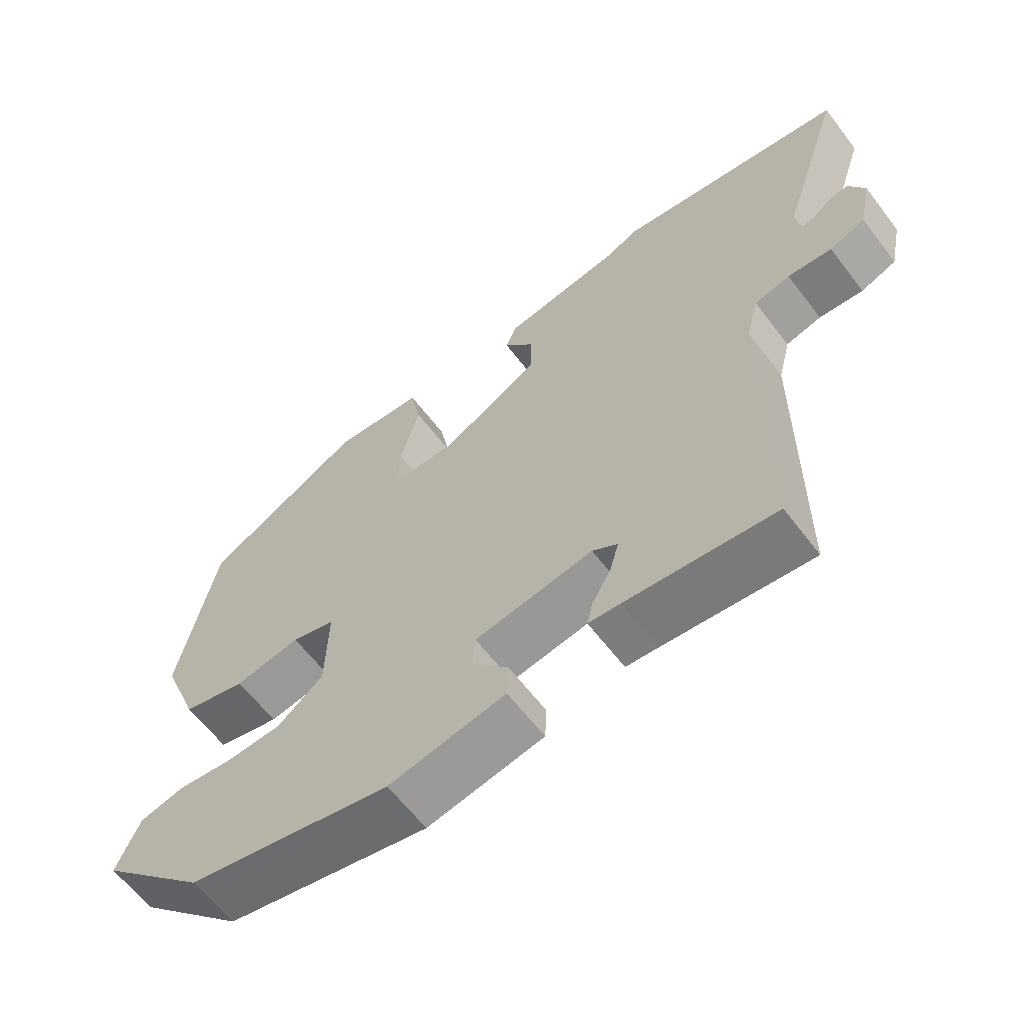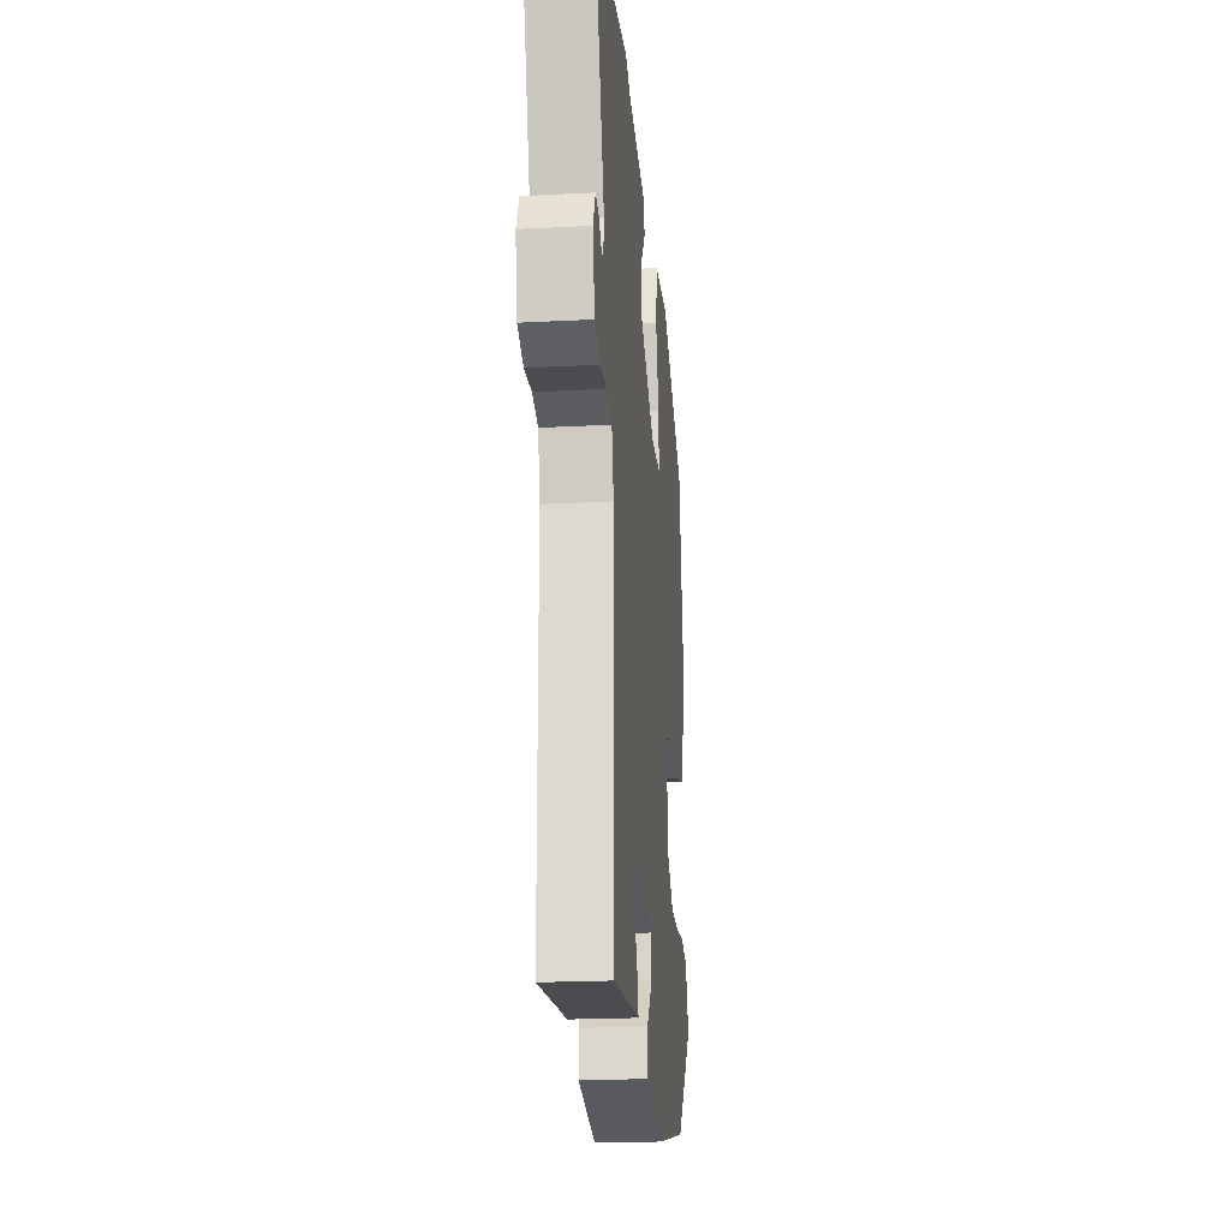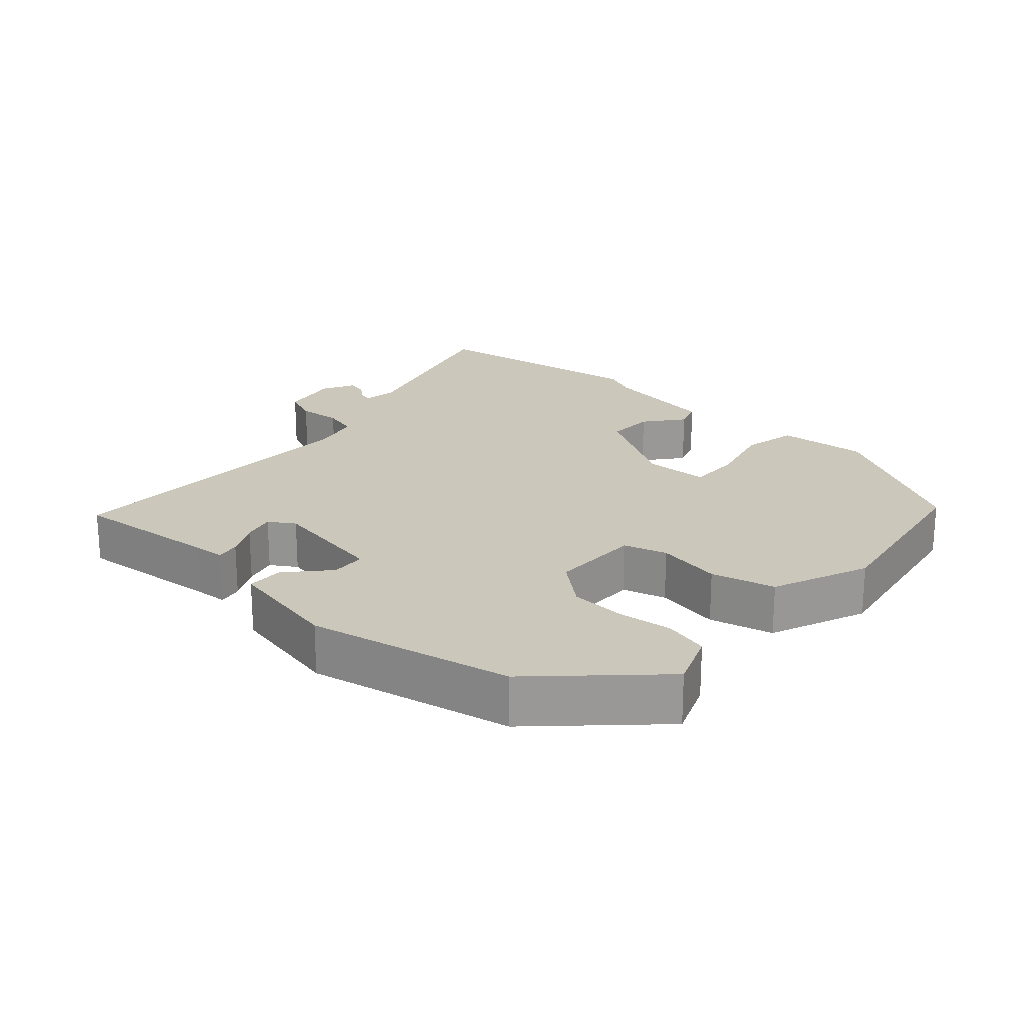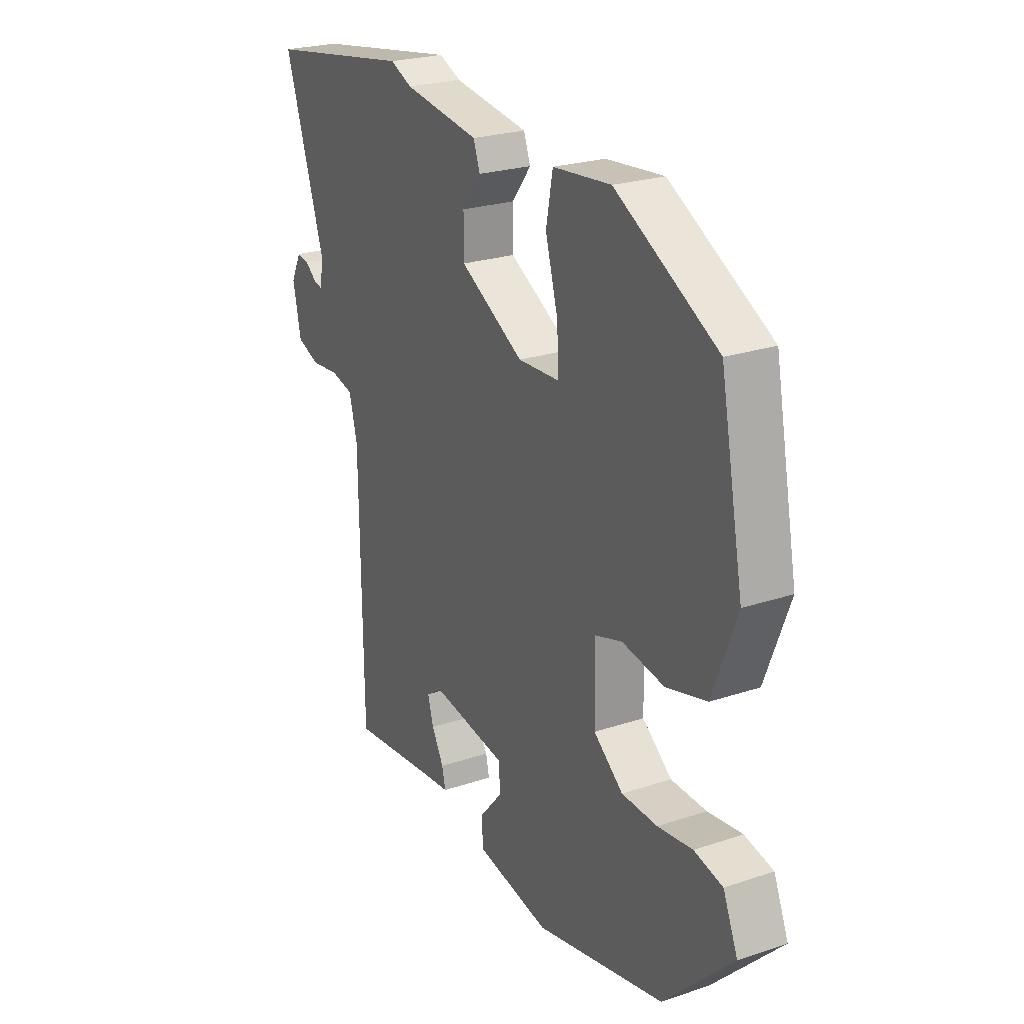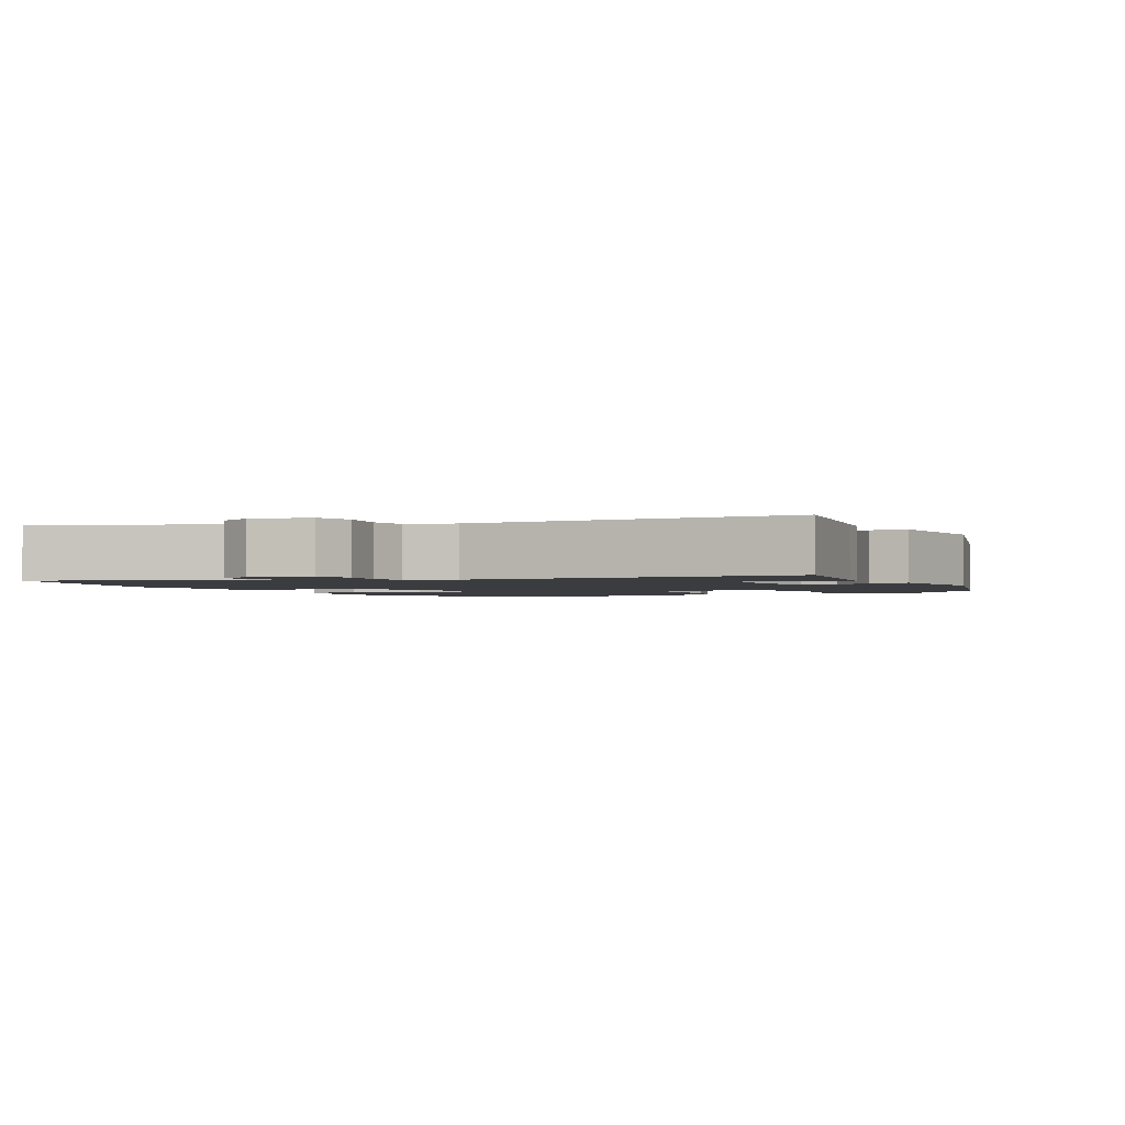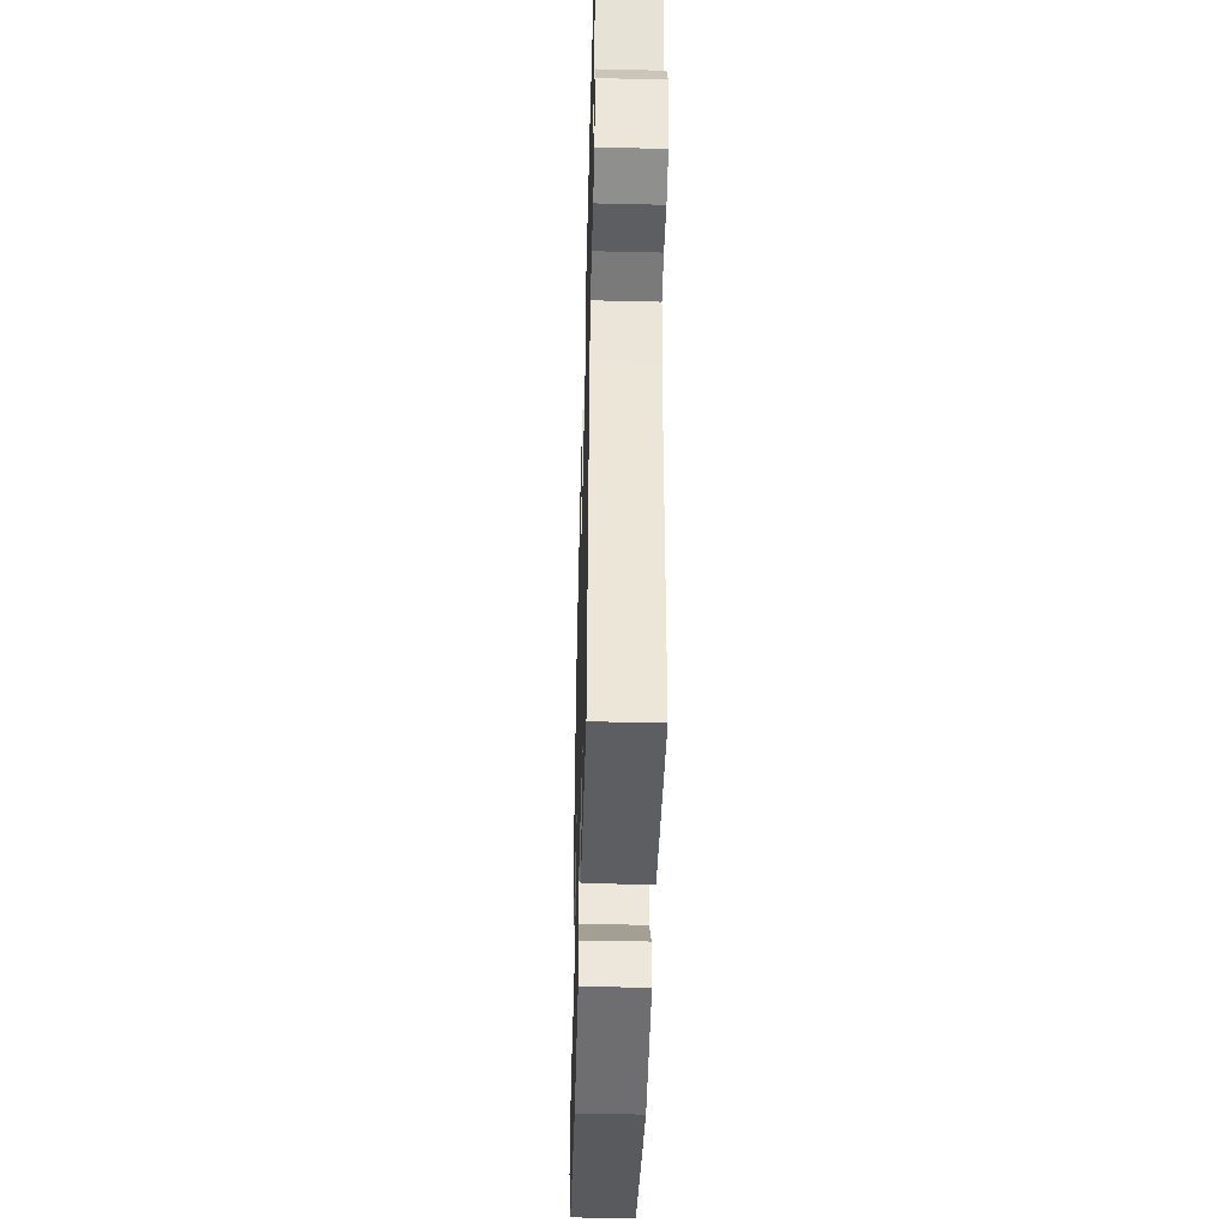
<metadata>
{"format":"obj","ext":"obj","renderer":"f3d","projection":"perspective","resolution":1024,"background":"white","views":[{"elev":-62.6,"azim":37.4,"up":"+Z"},{"elev":-21.3,"azim":95.3,"up":"+Z"},{"elev":21.6,"azim":-137.0,"up":"+Y"},{"elev":24.1,"azim":-119.0,"up":"+Z"},{"elev":-2.1,"azim":114.6,"up":"+Y"},{"elev":-43.8,"azim":88.4,"up":"+Z"}]}
</metadata>
<code>
v 0.311 0.07 0.53
v 0.639 0.07 0.478
v 0.549 0.07 0.202
v 0.555 0.07 0.153
v 0.575 0.07 0.157
v 0.601 0.07 0.178
v 0.629 0.07 0.183
v 0.652 0.07 0.136
v 0.634 0.07 0.051
v 0.583 0.07 0.031
v 0.52 0.07 0.037
v 0.469 0.07 0.024
v 0.451 0.07 -0.047
v 0.446 0.07 -0.507
v 0.235 0.07 -0.484
v 0.19 0.07 -0.48
v 0.198 0.07 -0.445
v 0.225 0.07 -0.396
v 0.238 0.07 -0.35
v 0.202 0.07 -0.326
v 0.033 0.07 -0.353
v 0.029 0.07 -0.403
v 0.081 0.07 -0.463
v 0.079 0.07 -0.516
v -0.087 0.07 -0.547
v -0.378 0.07 -0.483
v -0.533 0.07 -0.329
v -0.5 0.07 -0.25
v -0.436 0.07 -0.235
v -0.358 0.07 -0.245
v -0.278 0.07 -0.242
v -0.212 0.07 -0.189
v -0.209 0.07 -0.058
v -0.271 0.07 -0.039
v -0.365 0.07 -0.055
v -0.456 0.07 -0.031
v -0.51 0.07 0.109
v -0.458 0.07 0.379
v -0.23 0.07 0.506
v -0.1 0.07 0.494
v -0.085 0.07 0.414
v -0.113 0.07 0.313
v -0.116 0.07 0.238
v -0.023 0.07 0.234
v 0.12 0.07 0.315
v 0.12 0.07 0.385
v 0.077 0.07 0.441
v 0.092 0.07 0.482
v 0.262 0.07 0.508
v 0.311 0 0.53
v 0.639 0 0.478
v 0.549 0 0.202
v 0.555 0 0.153
v 0.575 0 0.157
v 0.601 0 0.178
v 0.629 0 0.183
v 0.652 0 0.136
v 0.634 0 0.051
v 0.583 0 0.031
v 0.52 0 0.037
v 0.469 0 0.024
v 0.451 0 -0.047
v 0.446 0 -0.507
v 0.235 0 -0.484
v 0.19 0 -0.48
v 0.198 0 -0.445
v 0.225 0 -0.396
v 0.238 0 -0.35
v 0.202 0 -0.326
v 0.033 0 -0.353
v 0.029 0 -0.403
v 0.081 0 -0.463
v 0.079 0 -0.516
v -0.087 0 -0.547
v -0.378 0 -0.483
v -0.533 0 -0.329
v -0.5 0 -0.25
v -0.436 0 -0.235
v -0.358 0 -0.245
v -0.278 0 -0.242
v -0.212 0 -0.189
v -0.209 0 -0.058
v -0.271 0 -0.039
v -0.365 0 -0.055
v -0.456 0 -0.031
v -0.51 0 0.109
v -0.458 0 0.379
v -0.23 0 0.506
v -0.1 0 0.494
v -0.085 0 0.414
v -0.113 0 0.313
v -0.116 0 0.238
v -0.023 0 0.234
v 0.12 0 0.315
v 0.12 0 0.385
v 0.077 0 0.441
v 0.092 0 0.482
v 0.262 0 0.508
f 46 47 48 49
f 1 2 3
f 49 1 3
f 46 49 3
f 45 46 3
f 44 45 3 4
f 43 44 4
f 40 41 42
f 39 40 42
f 38 39 42
f 37 38 42
f 36 37 42
f 35 36 42
f 34 35 42
f 33 34 42 43
f 32 33 43 4
f 28 29 30
f 27 28 30
f 26 27 30
f 25 26 30
f 24 25 30
f 23 24 30
f 22 23 30
f 21 22 30 31
f 31 32 4
f 21 31 4
f 20 21 4
f 15 16 17 18
f 15 18 19
f 14 15 19
f 13 14 19
f 12 13 19 20
f 9 10 11
f 8 9 11
f 7 8 11
f 6 7 11
f 5 6 11
f 5 11 12
f 4 5 12
f 4 12 20
f 98 97 96 95
f 52 51 50
f 52 50 98
f 52 98 95
f 52 95 94
f 53 52 94 93
f 53 93 92
f 91 90 89
f 91 89 88
f 91 88 87
f 91 87 86
f 91 86 85
f 91 85 84
f 91 84 83
f 92 91 83 82
f 53 92 82 81
f 79 78 77
f 79 77 76
f 79 76 75
f 79 75 74
f 79 74 73
f 79 73 72
f 79 72 71
f 80 79 71 70
f 53 81 80
f 53 80 70
f 53 70 69
f 67 66 65 64
f 68 67 64
f 68 64 63
f 68 63 62
f 69 68 62 61
f 60 59 58
f 60 58 57
f 60 57 56
f 60 56 55
f 60 55 54
f 61 60 54
f 61 54 53
f 69 61 53
f 1 50 51 2
f 2 51 52 3
f 3 52 53 4
f 4 53 54 5
f 5 54 55 6
f 6 55 56 7
f 7 56 57 8
f 8 57 58 9
f 9 58 59 10
f 10 59 60 11
f 11 60 61 12
f 12 61 62 13
f 13 62 63 14
f 14 63 64 15
f 15 64 65 16
f 16 65 66 17
f 17 66 67 18
f 18 67 68 19
f 19 68 69 20
f 20 69 70 21
f 21 70 71 22
f 22 71 72 23
f 23 72 73 24
f 24 73 74 25
f 25 74 75 26
f 26 75 76 27
f 27 76 77 28
f 28 77 78 29
f 29 78 79 30
f 30 79 80 31
f 31 80 81 32
f 32 81 82 33
f 33 82 83 34
f 34 83 84 35
f 35 84 85 36
f 36 85 86 37
f 37 86 87 38
f 38 87 88 39
f 39 88 89 40
f 40 89 90 41
f 41 90 91 42
f 42 91 92 43
f 43 92 93 44
f 44 93 94 45
f 45 94 95 46
f 46 95 96 47
f 47 96 97 48
f 48 97 98 49
f 49 98 50 1

</code>
